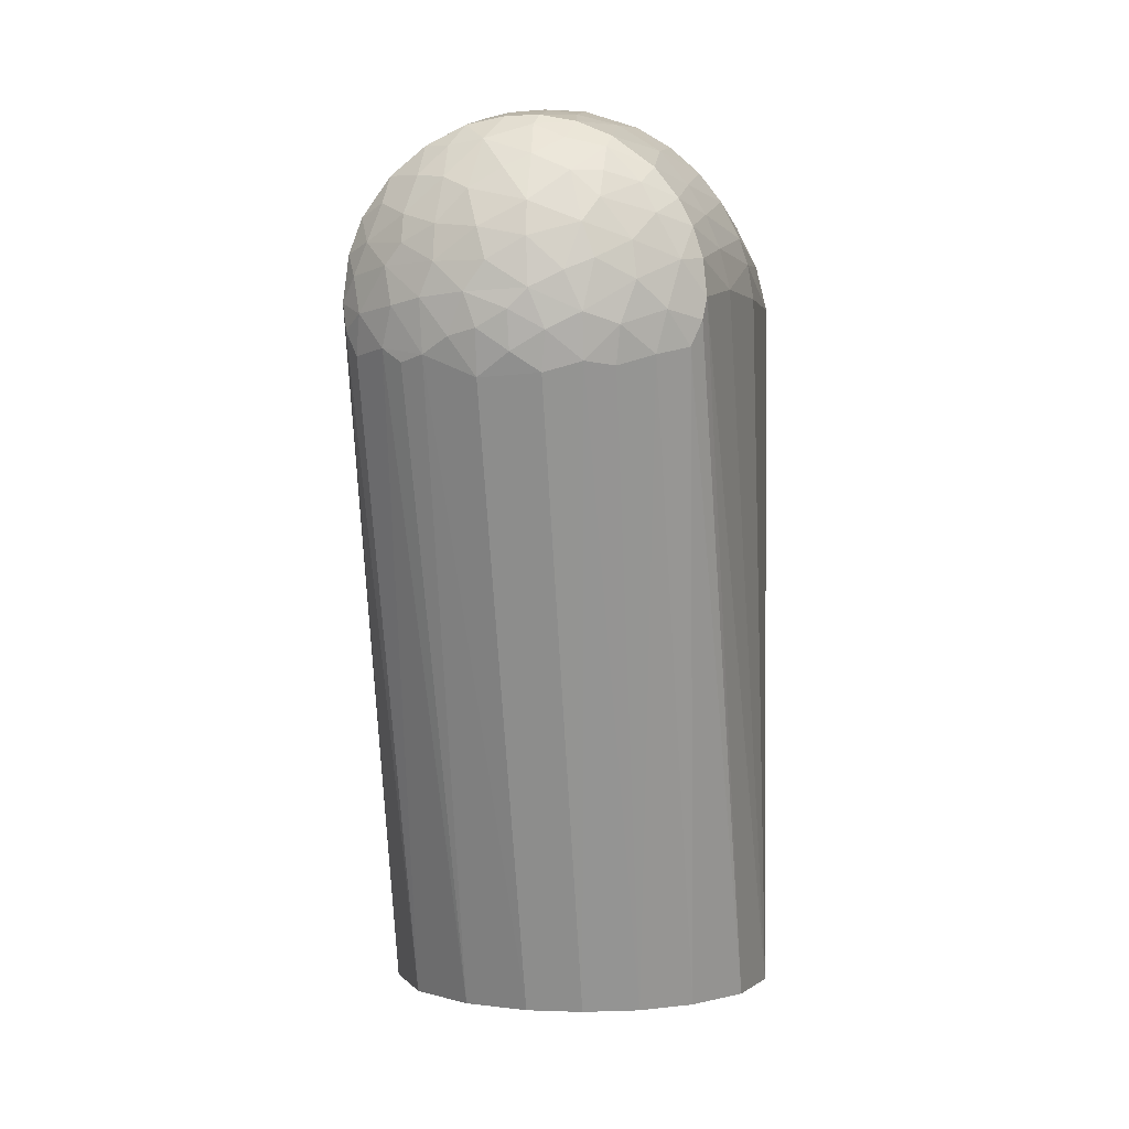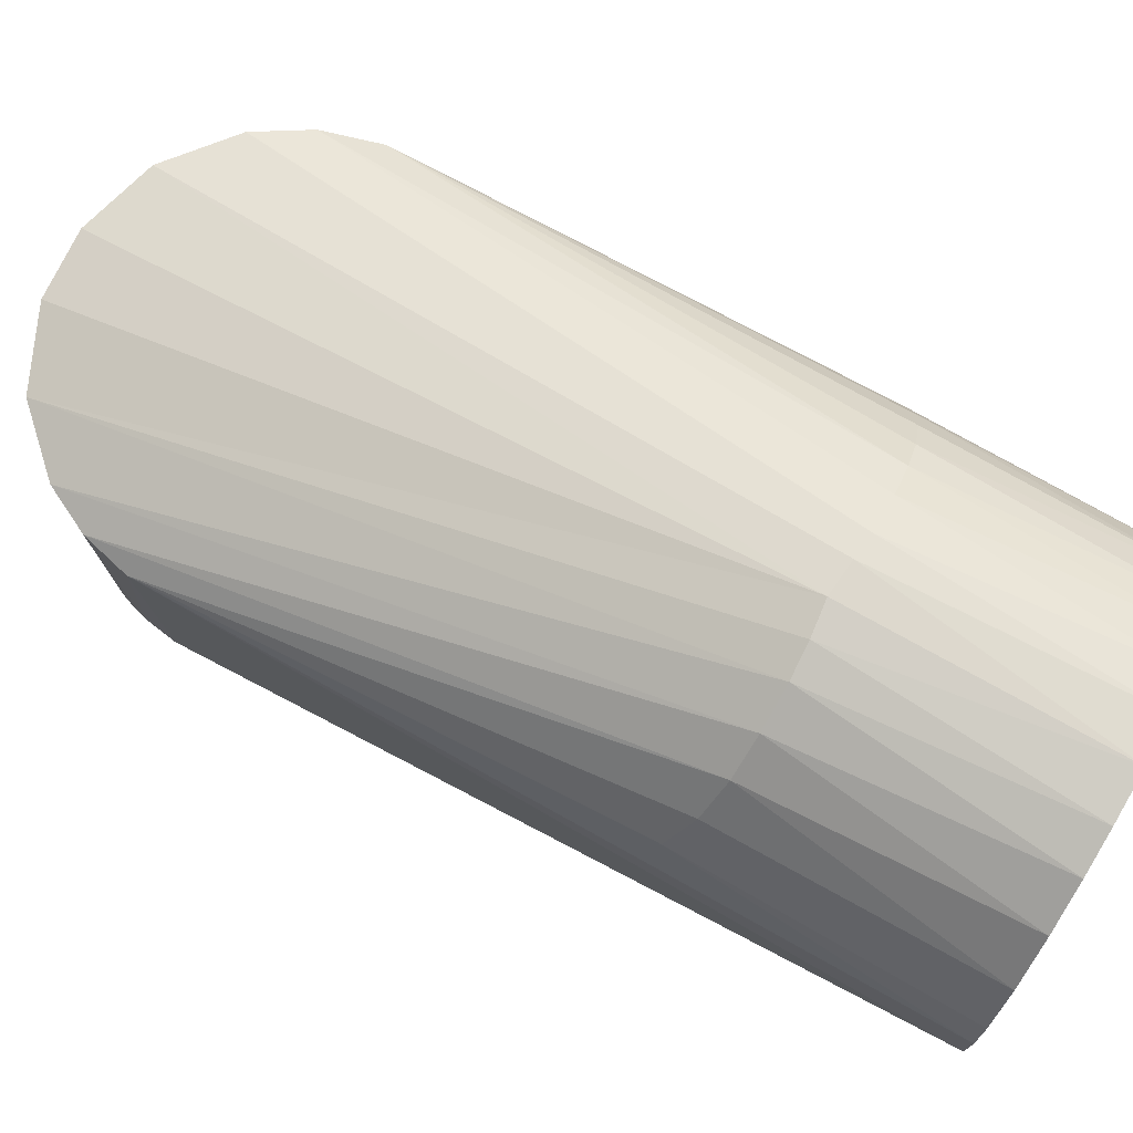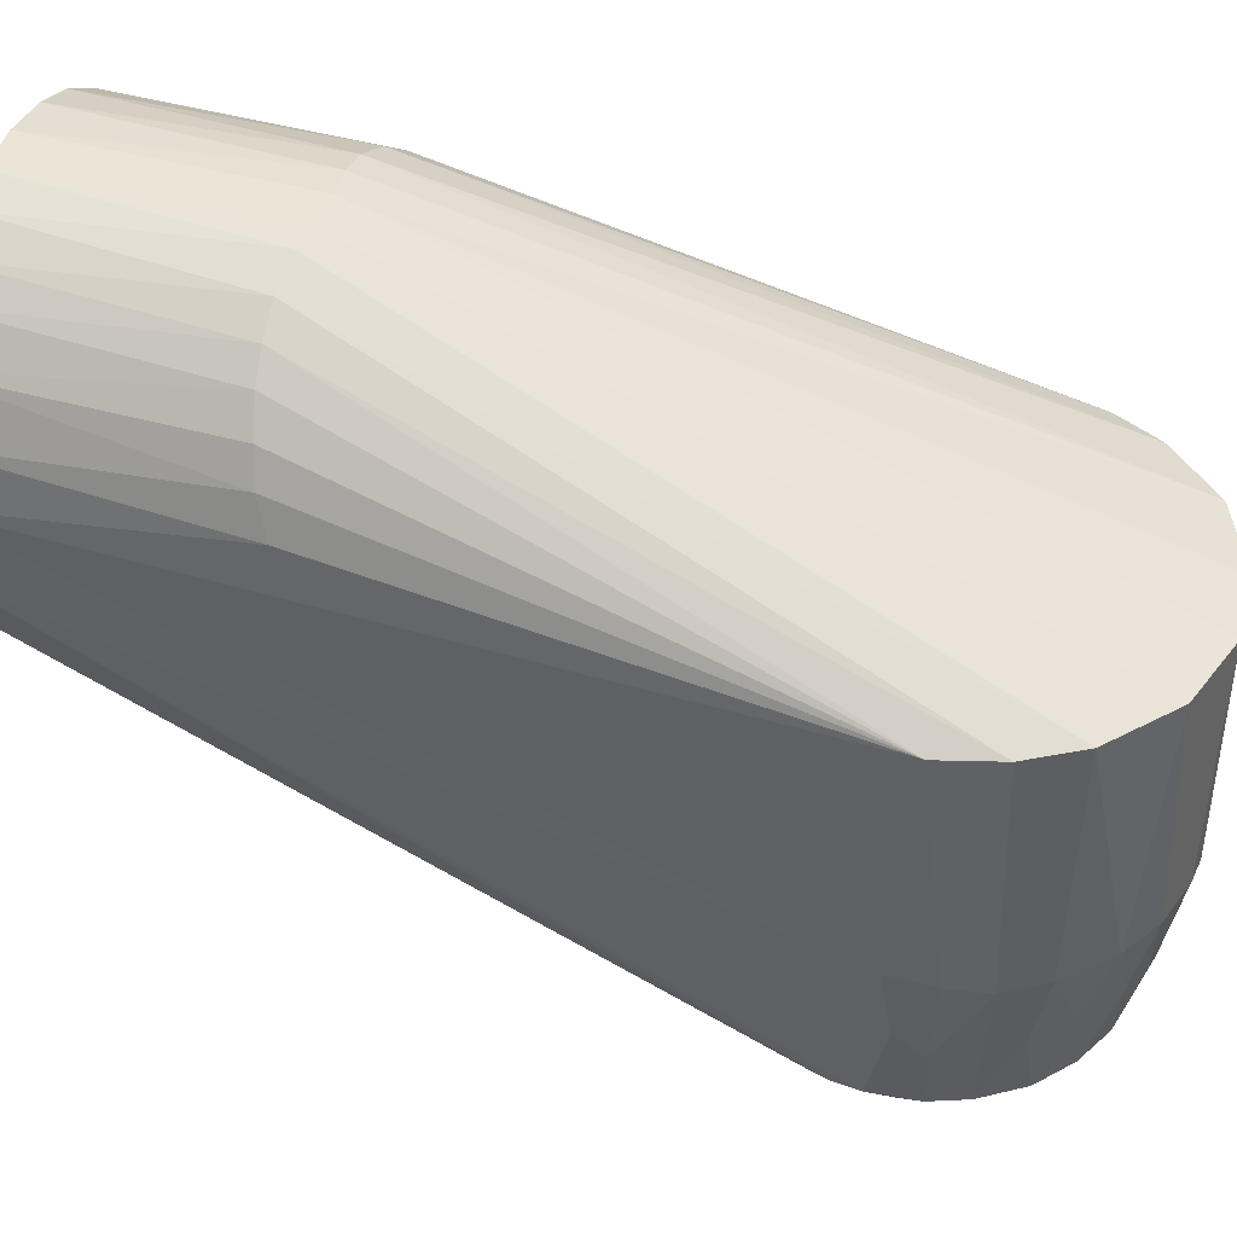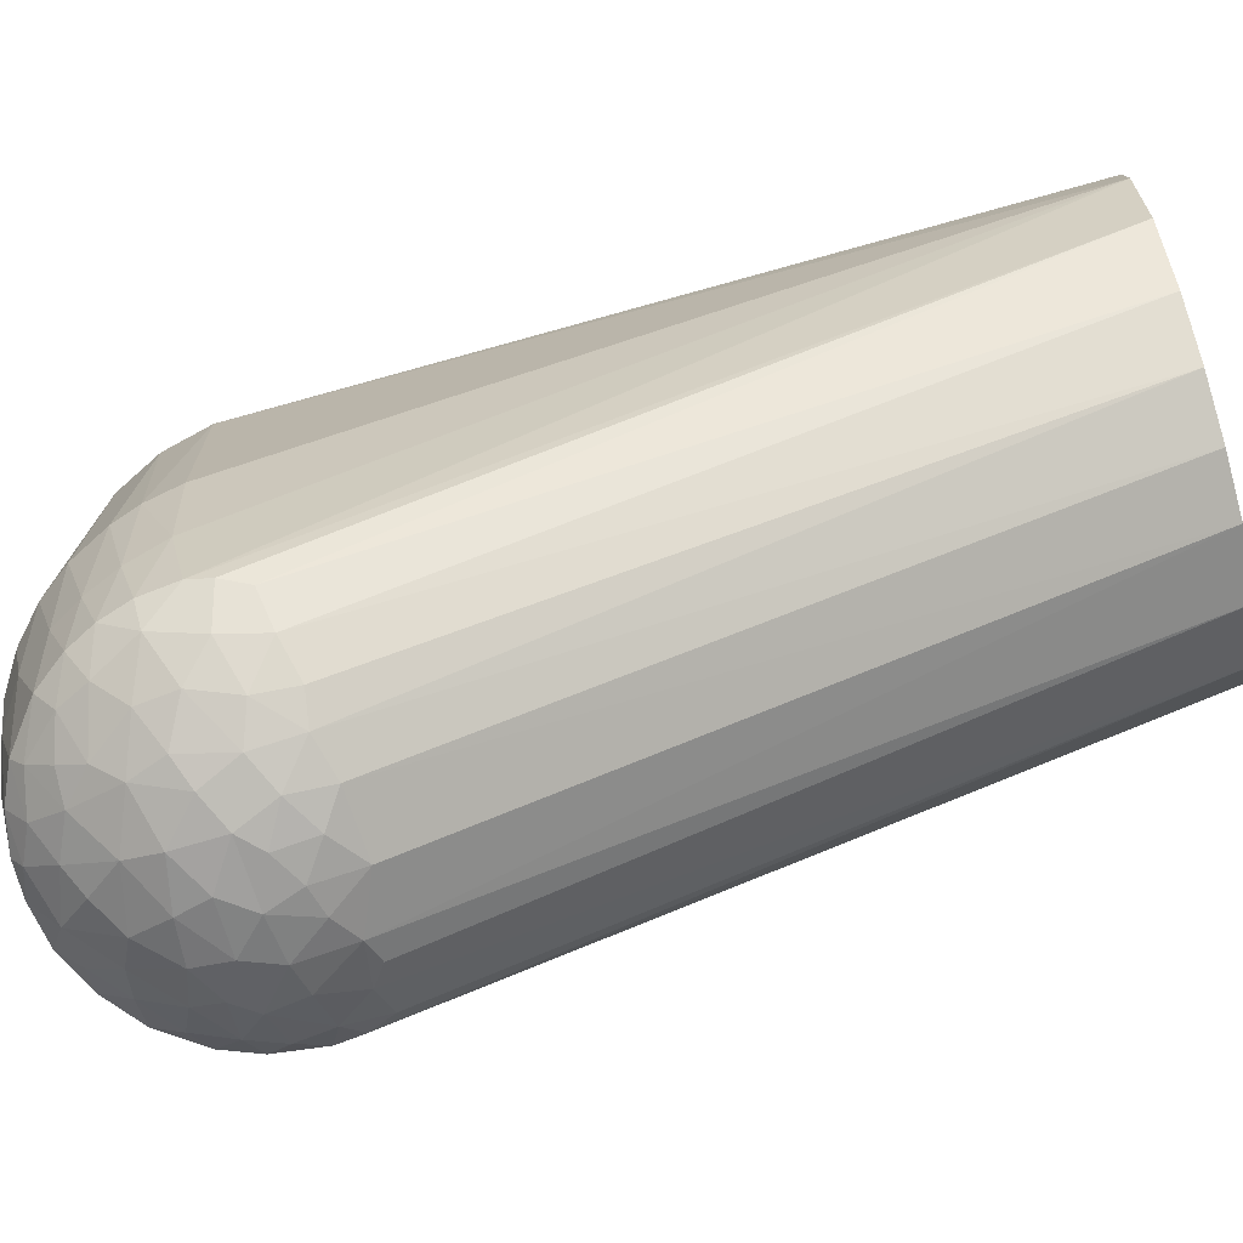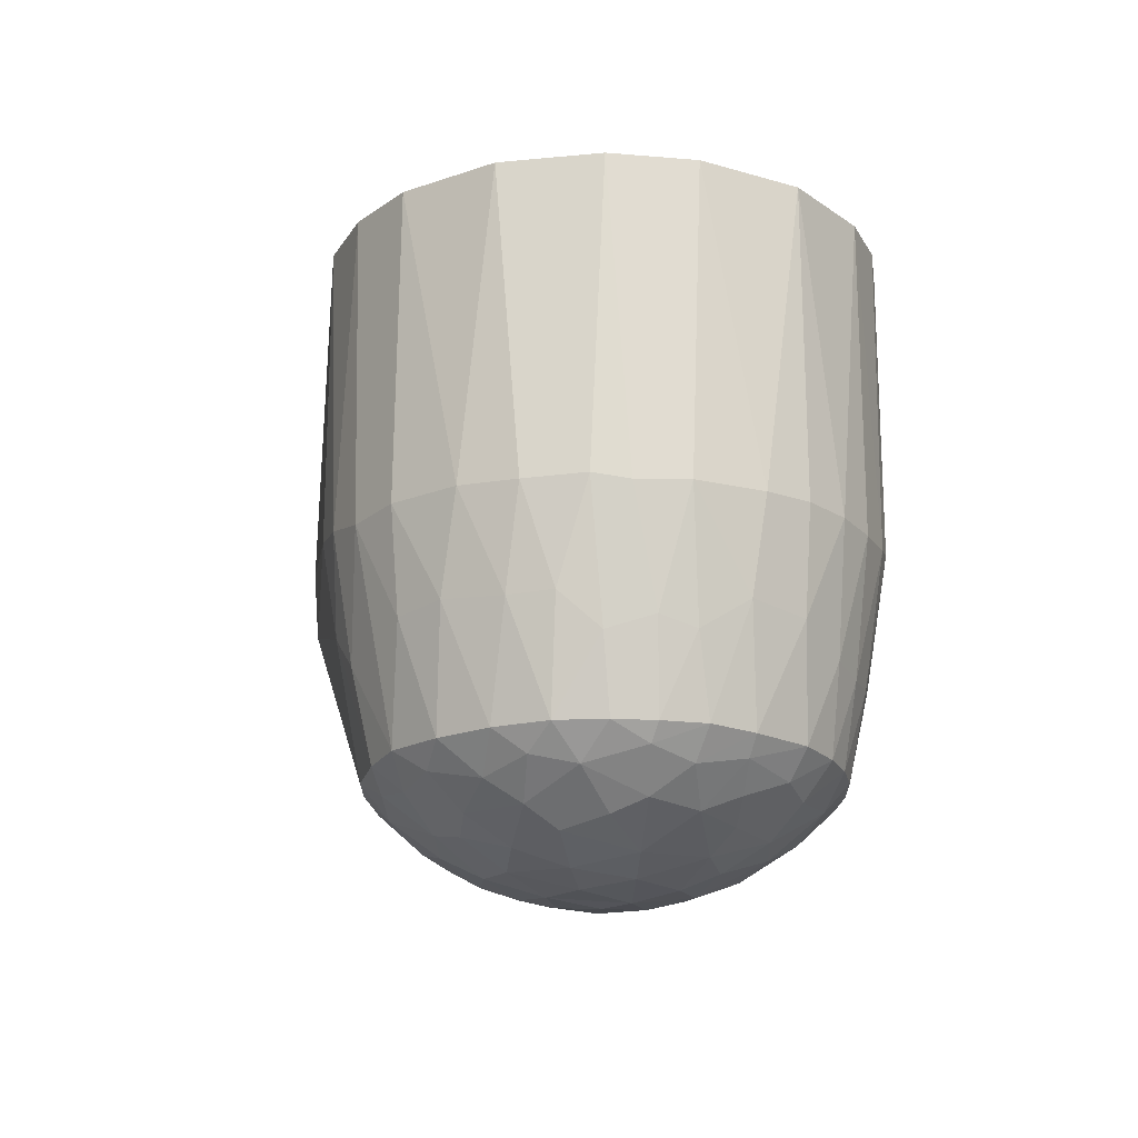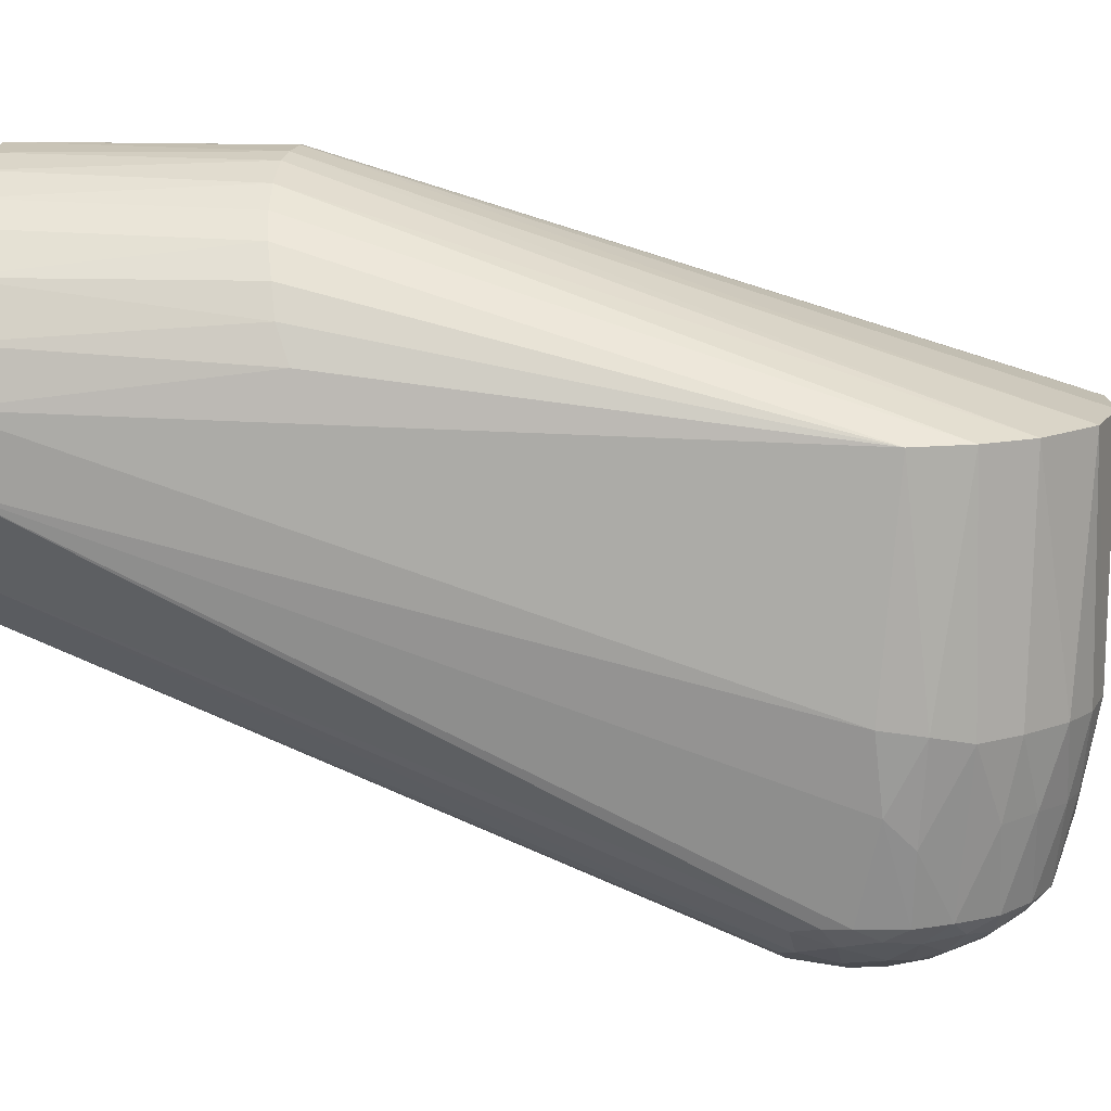
<metadata>
{"format":"obj","ext":"obj","renderer":"f3d","projection":"perspective","resolution":1024,"background":"white","views":[{"elev":1.5,"azim":8.5,"up":"+Z"},{"elev":76.4,"azim":119.6,"up":"+Y"},{"elev":42.9,"azim":-71.4,"up":"+Y"},{"elev":-74.9,"azim":105.2,"up":"+Y"},{"elev":-20.3,"azim":-5.8,"up":"+Y"},{"elev":12.9,"azim":-84.8,"up":"+Y"}]}
</metadata>
<code>
v 0.05352 -0.06225 0.01266
v 0.05137 -0.06387 0.01953
v 0.04828 -0.0904 0.01388
v -0.00573 -0.0004888 0.05494
v -0.008659 -0.06425 0.05443
v -0.001065 -0.06547 0.05497
v 0.05438 0.008925 -0.192
v 0.05174 0.01927 -0.1194
v 0.05488 -0.0005726 0.005949
v 0.02318 -0.05014 -0.192
v 0.01786 -0.1244 -0.01662
v 0.007734 -0.05457 -0.192
v 0.02404 -0.06473 0.04955
v 0.03223 -0.0004681 0.04508
v 0.01213 -0.0005036 0.0539
v -0.02248 -0.1233 -0.0146
v -0.02867 -0.1197 -0.01632
v -0.02611 -0.04868 -0.192
v -0.04225 -0.0004799 0.03559
v -0.05032 -0.0004973 0.02247
v -0.04308 -0.06386 0.03451
v 0.04263 -0.1099 -0.01245
v 0.03473 -0.1163 -0.01465
v 0.03711 -0.04073 -0.192
v 0.000198 0.05492 -0.1252
v 0.0176 0.05219 -0.1267
v 0.008945 0.05426 -0.1262
v -0.0449 -0.1074 0.0121
v -0.04907 -0.08831 0.01265
v -0.0519 -0.08054 0.005154
v -0.04267 -0.1113 0.006135
v -0.03284 -0.1192 0.007786
v -0.03887 -0.1129 0.01447
v 0.007705 -0.1258 -0.01948
v 0.009926 -0.06484 0.05423
v -0.02095 -0.06462 0.05093
v -0.01425 -0.08476 0.04951
v -0.02296 -0.08502 0.04611
v -0.04932 -0.06436 0.02433
v -0.04151 -0.107 0.02137
v -0.008485 -0.1254 -0.0205
v -0.008 -0.0547 -0.192
v -0.02573 -0.0005214 0.04916
v -0.03331 0.04387 -0.1261
v -0.05477 -0.0006022 0.007517
v -0.0532 -0.06203 0.01428
v -0.0534 0.01362 -0.1185
v -0.05494 0.004026 -0.192
v -0.05499 -0.06028 0.002945
v 0.04602 -0.0005166 0.03043
v 0.05188 -0.0005021 0.01858
v 0.02803 0.04741 -0.1265
v 0.05516 -0.003628 -0.192
v 0.05495 -0.06067 0.003564
v -0.000355 0.05519 -0.192
v 0.0122 0.0537 -0.192
v 0.004312 -0.1074 0.04623
v -0.005865 -0.09206 0.04974
v -0.004323 -0.1074 0.04615
v -0.008265 -0.1267 0.0162
v -0.005769 -0.1287 0.007856
v 0.004204 -0.1279 0.01366
v 0.003928 -0.1251 0.02259
v -0.01121 -0.1225 0.02615
v -0.03183 -0.06407 0.04503
v -0.02828 -0.1208 0.01323
v -0.01927 -0.1258 0.008008
v -0.04077 -0.1136 -0.003566
v -0.04655 -0.1072 -0.0003182
v -0.05367 -0.01321 -0.192
v 0.04962 -0.02478 -0.192
v -0.03404 -0.08371 0.03894
v -0.03092 -0.1209 -0.002243
v -0.02289 -0.125 -0.0007353
v -0.03389 -0.1176 -0.01256
v -0.01555 -0.1266 -0.01042
v -0.05233 0.01752 -0.192
v -0.02542 0.04883 -0.1267
v 0.05065 -0.08769 0.003659
v 0.04479 0.03235 -0.192
v 0.03429 0.04317 -0.192
v 0.03748 0.04047 -0.1257
v 0.04644 -0.1074 0.0001038
v 0.04051 -0.113 0.008921
v 0.03748 -0.1163 -0.003615
v 0.04546 -0.1085 -0.005703
v 0.05182 0.0188 -0.192
v 0.04556 0.03094 -0.1236
v 0.01787 -0.1267 -0.004769
v 0.03051 -0.1212 0.003392
v 0.02068 -0.1252 0.008339
v 0.004878 -0.1294 0.0009469
v 0.008944 -0.1282 -0.009181
v 0.01347 -0.1278 0.005269
v -0.01127 -0.1285 0.00025
v 0.01738 -0.1244 0.01731
v -0.002744 -0.1206 0.03146
v 0.003266 -0.111 0.04345
v 0.003911 -0.1182 0.03498
v 0.01168 -0.1132 0.03955
v -0.0089 -0.1138 0.03961
v -0.01455 -0.1074 0.04419
v -0.01817 -0.1119 0.03837
v -0.01804 -0.1187 0.02957
v -0.02827 -0.1183 0.02068
v -0.01923 -0.1236 0.01752
v -0.0255 -0.1144 0.03083
v -0.03521 -0.1116 0.02439
v -0.04238 -0.1097 -0.01397
v -0.04294 -0.03502 -0.192
v 0.02541 -0.1209 -0.01763
v 0.02666 -0.1229 -0.00772
v -0.02488 -0.1075 0.03913
v 0.003794 -0.08903 0.05052
v -0.04559 -0.1078 -0.007254
v -0.01208 0.05372 -0.192
v -0.008857 0.05425 -0.126
v -0.01556 0.0528 -0.1266
v -0.02155 0.05074 -0.192
v 0.04653 -0.06468 0.02929
v 0.04473 -0.09115 0.02253
v 0.02291 0.05015 -0.192
v 0.02132 -0.1204 0.0237
v 0.02931 -0.1202 0.0131
v 0.03447 -0.1144 0.0203
v -0.03399 -0.1075 0.03168
v 0.04059 -0.06441 0.03713
v 0.04006 -0.09008 0.03041
v 0.03932 -0.1074 0.02466
v 0.03286 -0.06433 0.04415
v 0.03232 -0.08545 0.03994
v 0.02135 -0.08432 0.04702
v 0.02266 -0.1075 0.04051
v 0.02175 -0.1113 0.03727
v 0.03328 -0.1073 0.03255
v 5.198e-05 -0.1278 -0.01433
v -0.04133 -0.08454 0.03063
v -0.03077 0.04564 -0.192
v 0.04293 -0.1074 0.01767
v 0.04544 -0.1073 0.009659
v -0.0002518 -0.1294 -0.004151
v 0.01382 -0.1194 0.03052
v 0.02162 -0.1164 0.03063
v 0.0113 -0.09107 0.04895
v 0.03057 -0.1129 0.02814
v -0.03787 0.04003 -0.192
v -0.05013 0.02274 -0.1221
v 0.01369 -0.1072 0.04443
v -0.008243 -0.1283 -0.008603
v -0.0397 0.03814 -0.1252
v -0.04589 0.03055 -0.192
v -0.0458 0.03058 -0.1235
g obj_38646655
f 1 2 3
f 4 5 6
f 7 8 9
f 10 11 12
f 13 14 15
f 16 17 18
f 19 20 21
f 22 23 24
f 25 15 14
f 26 27 14
f 28 29 30
f 31 32 33
f 11 34 12
f 35 13 15
f 36 37 5
f 38 37 36
f 20 39 21
f 40 29 28
f 34 41 42
f 34 42 12
f 16 18 42
f 41 16 42
f 43 5 4
f 43 36 5
f 4 15 25
f 20 44 45
f 45 46 20
f 47 48 45
f 49 45 48
f 50 51 52
f 53 9 54
f 27 25 14
f 53 7 9
f 27 55 25
f 27 26 56
f 57 58 59
f 60 61 62
f 63 64 60
f 19 65 43
f 65 19 21
f 32 66 33
f 67 66 32
f 68 31 69
f 30 70 69
f 23 10 24
f 22 24 71
f 6 5 58
f 58 5 37
f 70 49 48
f 72 65 21
f 73 16 74
f 73 74 32
f 16 75 17
f 16 41 76
f 77 48 47
f 44 20 78
f 53 54 79
f 80 81 82
f 83 71 53
f 84 85 86
f 1 3 79
f 87 8 7
f 82 9 88
f 82 81 52
f 89 90 91
f 92 93 89
f 92 89 94
f 95 92 61
f 61 92 62
f 94 96 62
f 63 62 96
f 97 64 63
f 98 99 100
f 101 102 103
f 97 63 99
f 64 101 104
f 97 101 64
f 104 105 106
f 104 107 105
f 105 108 33
f 105 33 66
f 106 64 104
f 105 66 106
f 106 66 67
f 69 28 30
f 109 110 75
f 11 10 111
f 86 22 71
f 11 112 89
f 113 102 38
f 37 38 102
f 65 38 36
f 65 36 43
f 114 6 58
f 45 49 46
f 39 20 46
f 61 60 67
f 95 61 67
f 95 67 74
f 115 70 110
f 55 116 117
f 25 43 4
f 117 43 25
f 117 19 43
f 78 118 119
f 80 8 87
f 8 88 9
f 2 51 50
f 120 121 2
f 83 53 79
f 84 86 83
f 22 86 85
f 22 85 23
f 90 85 84
f 88 80 82
f 122 26 52
f 26 50 52
f 122 56 26
f 55 27 56
f 94 89 91
f 96 94 91
f 123 124 125
f 103 104 101
f 103 113 107
f 113 126 107
f 58 102 59
f 57 59 98
f 58 57 114
f 101 99 98
f 107 104 103
f 60 62 63
f 33 28 31
f 75 18 17
f 75 110 18
f 68 32 31
f 111 10 23
f 127 120 50
f 127 50 14
f 128 129 121
f 6 15 4
f 6 35 15
f 35 6 114
f 13 130 14
f 131 132 133
f 134 135 133
f 46 49 30
f 30 49 70
f 126 108 107
f 136 41 34
f 74 67 32
f 106 60 64
f 75 16 73
f 109 115 110
f 115 69 70
f 115 109 68
f 137 72 21
f 25 55 117
f 118 117 116
f 19 117 118
f 78 138 44
f 78 19 118
f 20 19 78
f 120 2 50
f 3 121 139
f 2 121 3
f 140 79 3
f 82 51 9
f 83 86 71
f 1 79 54
f 140 83 79
f 83 140 84
f 81 122 52
f 51 82 52
f 62 92 94
f 92 141 93
f 96 124 123
f 99 63 142
f 113 103 102
f 142 143 134
f 134 100 142
f 114 57 144
f 101 59 102
f 97 99 101
f 126 113 72
f 108 105 107
f 40 33 108
f 33 40 28
f 31 28 69
f 69 115 68
f 75 68 109
f 90 124 91
f 127 131 128
f 131 135 128
f 100 134 133
f 131 130 13
f 130 127 14
f 123 125 145
f 123 145 143
f 134 145 135
f 58 37 102
f 72 38 65
f 29 40 39
f 39 46 29
f 137 39 40
f 137 126 72
f 46 30 29
f 136 34 93
f 76 95 74
f 106 67 60
f 138 146 44
f 147 47 45
f 118 116 119
f 80 88 8
f 3 139 140
f 125 84 139
f 129 125 139
f 26 14 50
f 96 91 124
f 142 96 123
f 100 99 142
f 72 113 38
f 143 145 134
f 142 123 143
f 144 57 148
f 101 98 59
f 126 40 108
f 73 68 75
f 73 32 68
f 11 111 112
f 90 112 85
f 112 90 89
f 112 111 23
f 124 84 125
f 127 128 120
f 129 128 135
f 13 132 131
f 130 131 127
f 131 133 135
f 137 21 39
f 41 149 76
f 74 16 76
f 119 138 78
f 150 151 152
f 152 147 45
f 140 139 84
f 1 54 9
f 141 92 95
f 76 149 95
f 136 93 141
f 132 13 35
f 148 98 100
f 148 57 98
f 40 126 137
f 112 23 85
f 90 84 124
f 148 133 132
f 144 148 132
f 136 149 41
f 93 11 89
f 11 93 34
f 44 146 150
f 44 150 45
f 146 151 150
f 45 150 152
f 147 151 77
f 129 139 121
f 128 121 120
f 145 125 129
f 129 135 145
f 1 9 51
f 51 2 1
f 95 149 141
f 142 63 96
f 100 133 148
f 132 35 144
f 77 47 147
f 136 141 149
f 144 35 114
f 147 152 151
f 71 24 151
f 151 56 122
f 12 42 151
f 7 53 151
f 18 110 151
f 48 77 151
f 151 24 10
f 42 18 151
f 146 138 151
f 151 80 87
f 81 80 151
f 53 71 151
f 151 10 12
f 151 110 70
f 151 55 56
f 119 116 151
f 151 87 7
f 116 55 151
f 122 81 151
f 70 48 151
f 151 138 119

</code>
